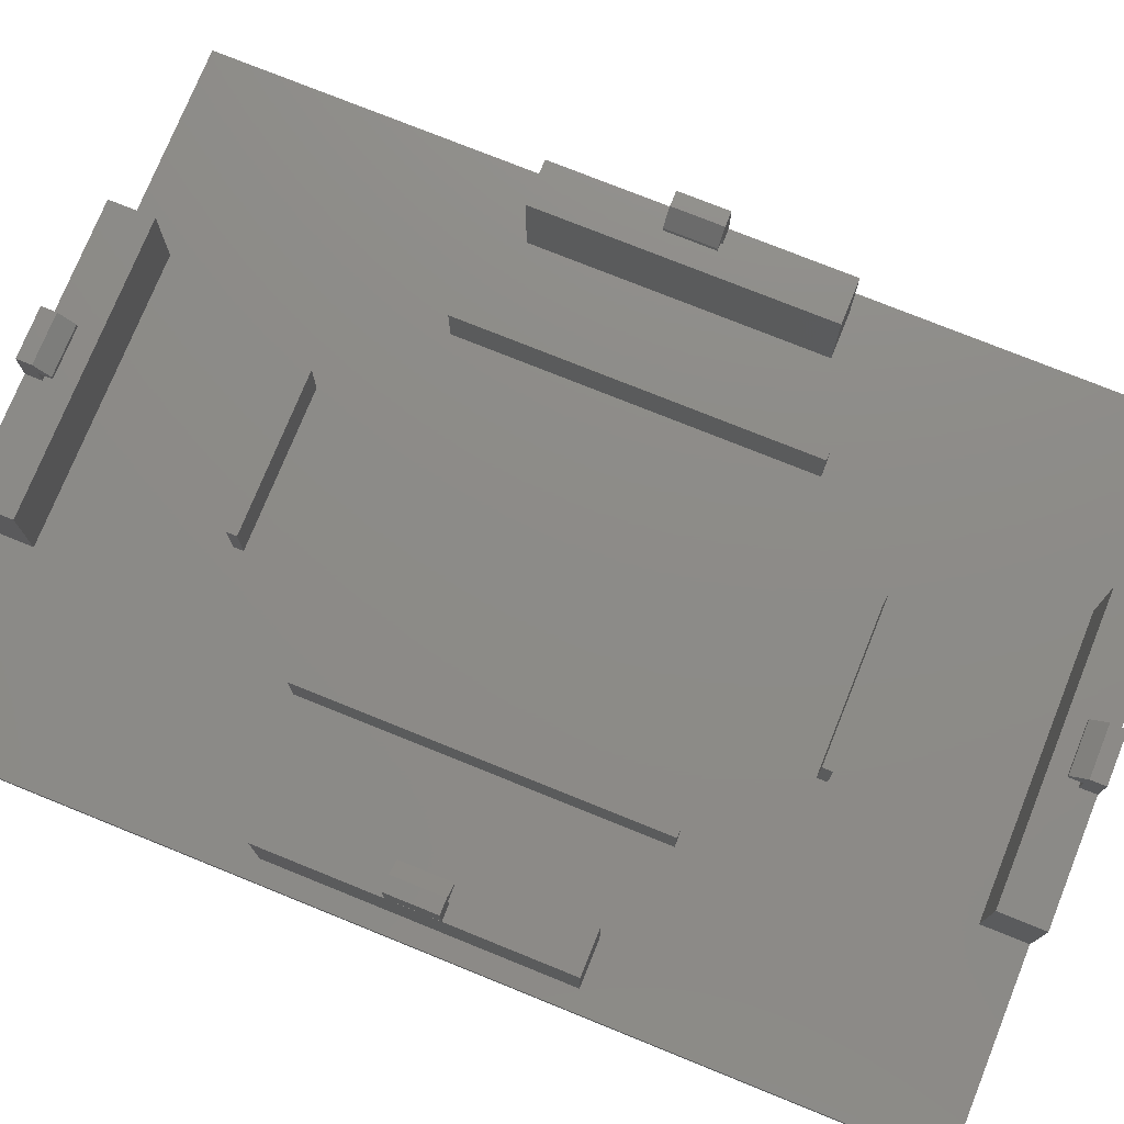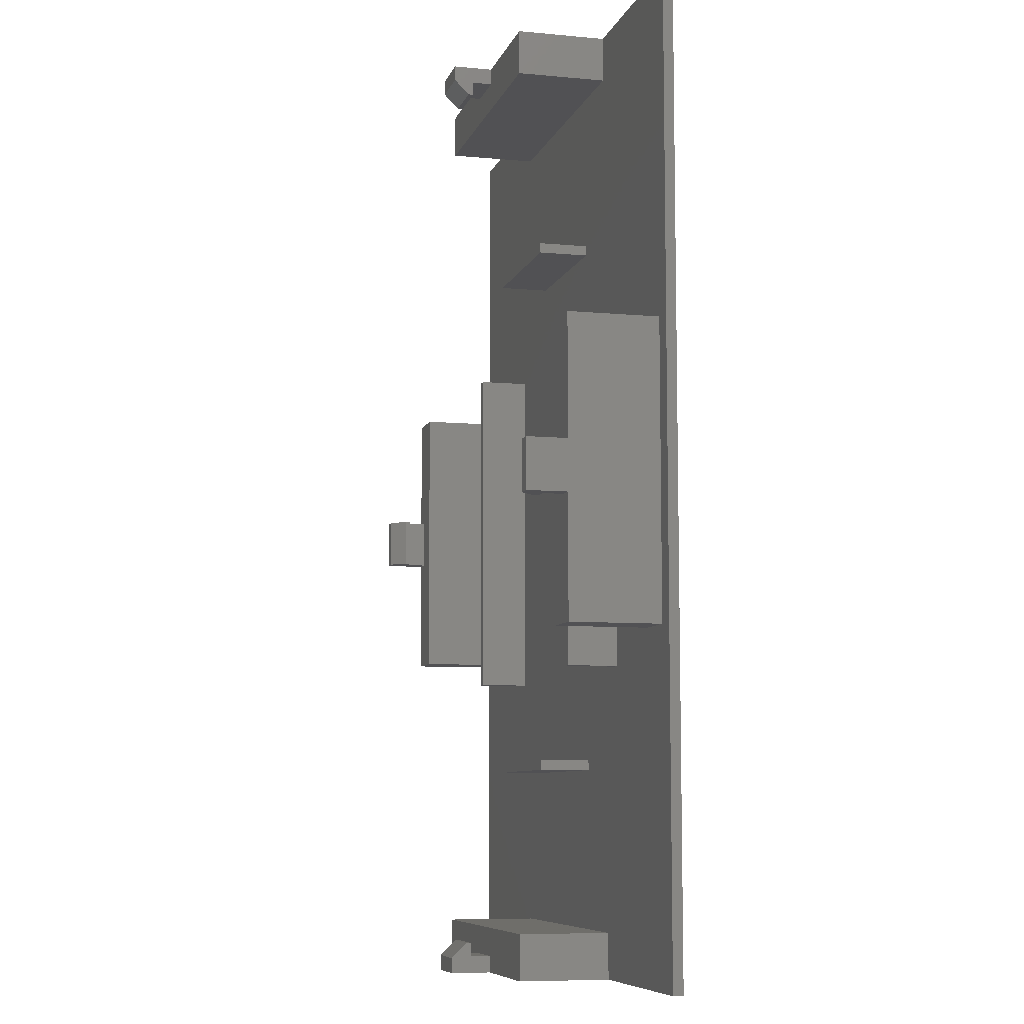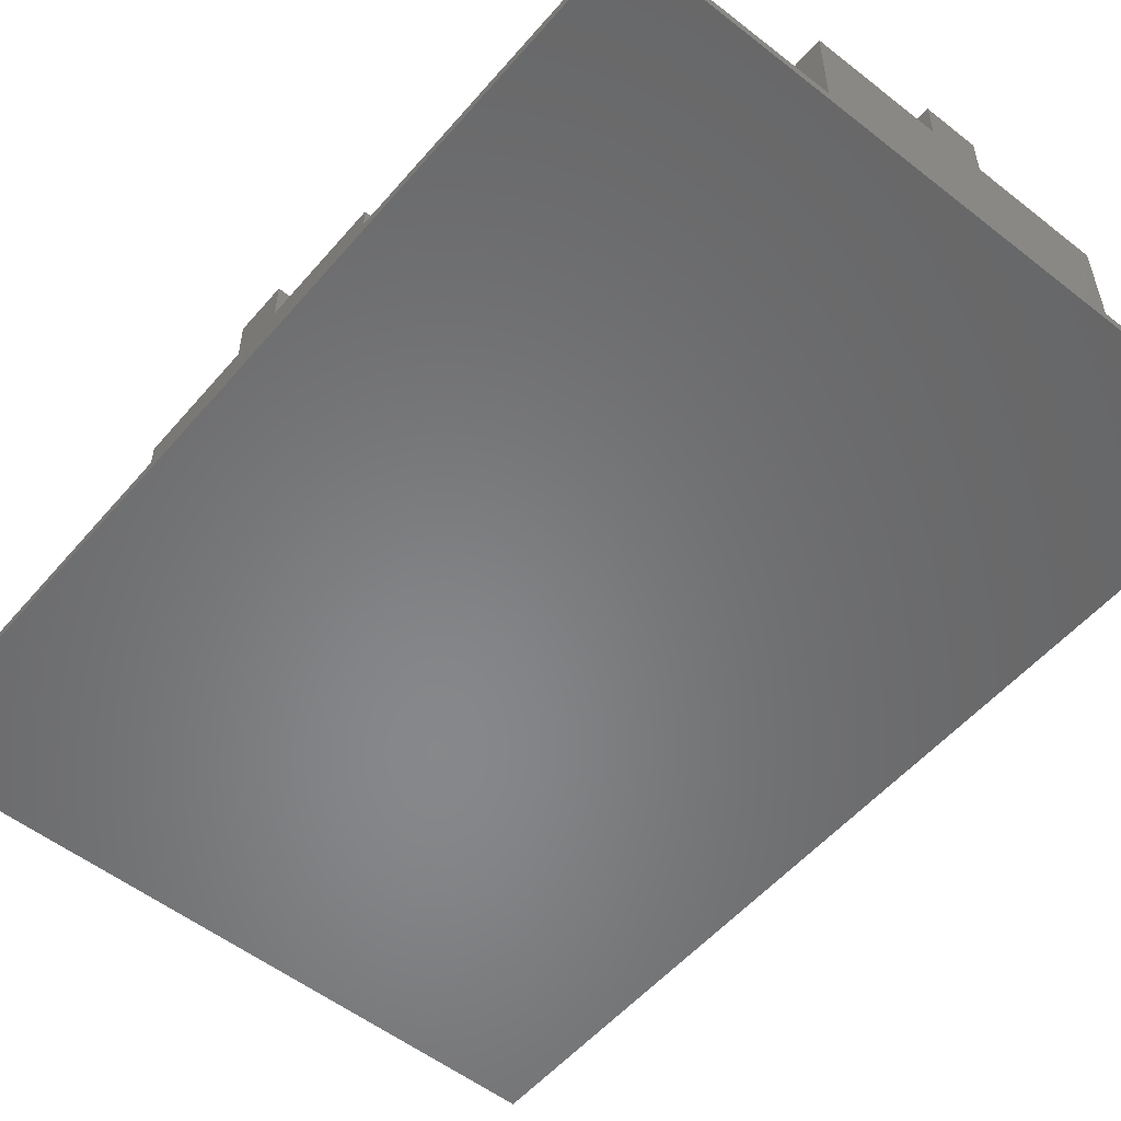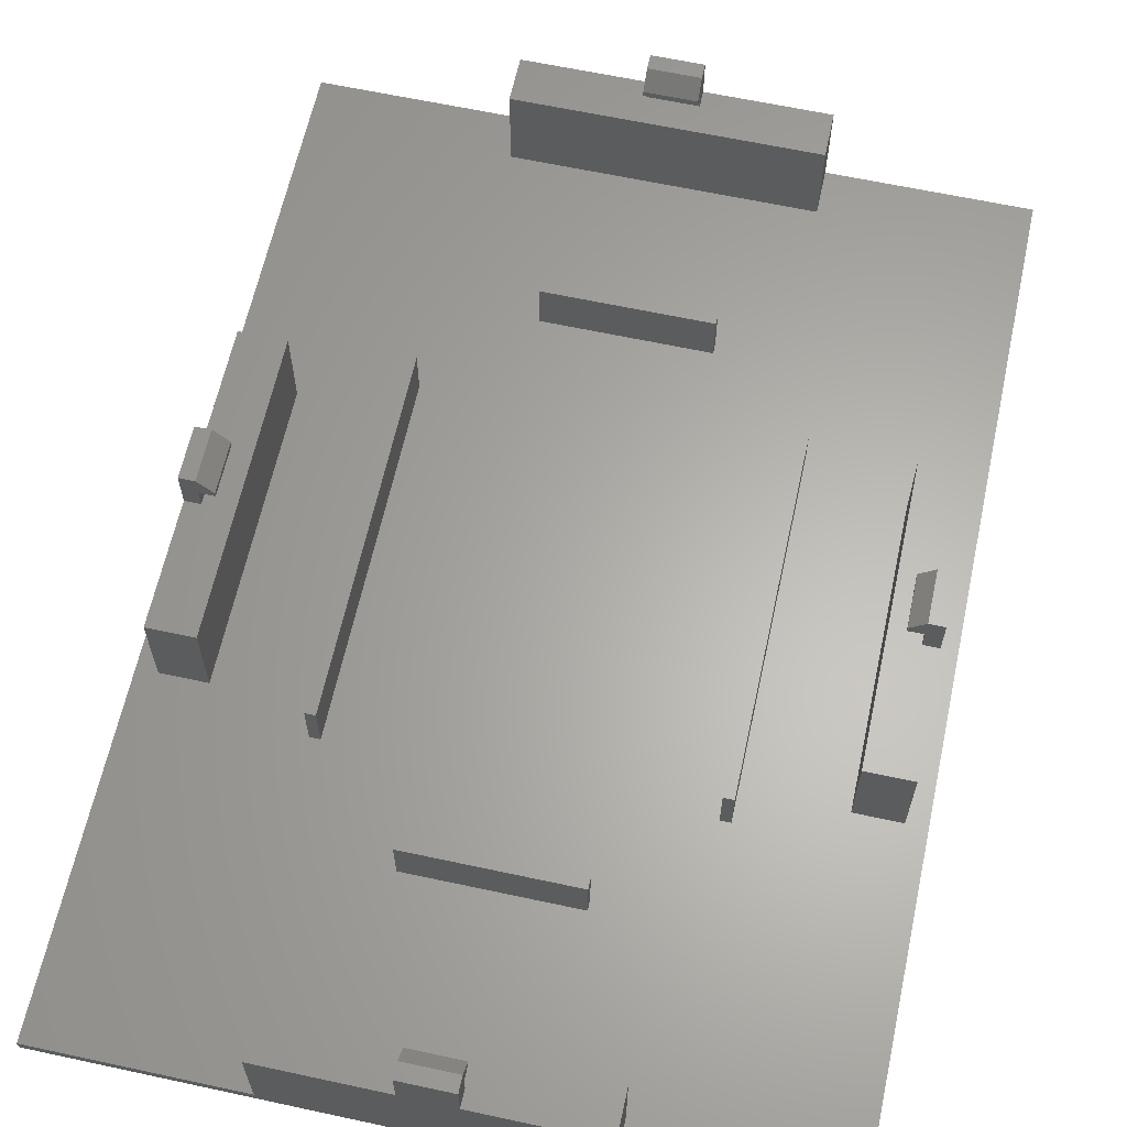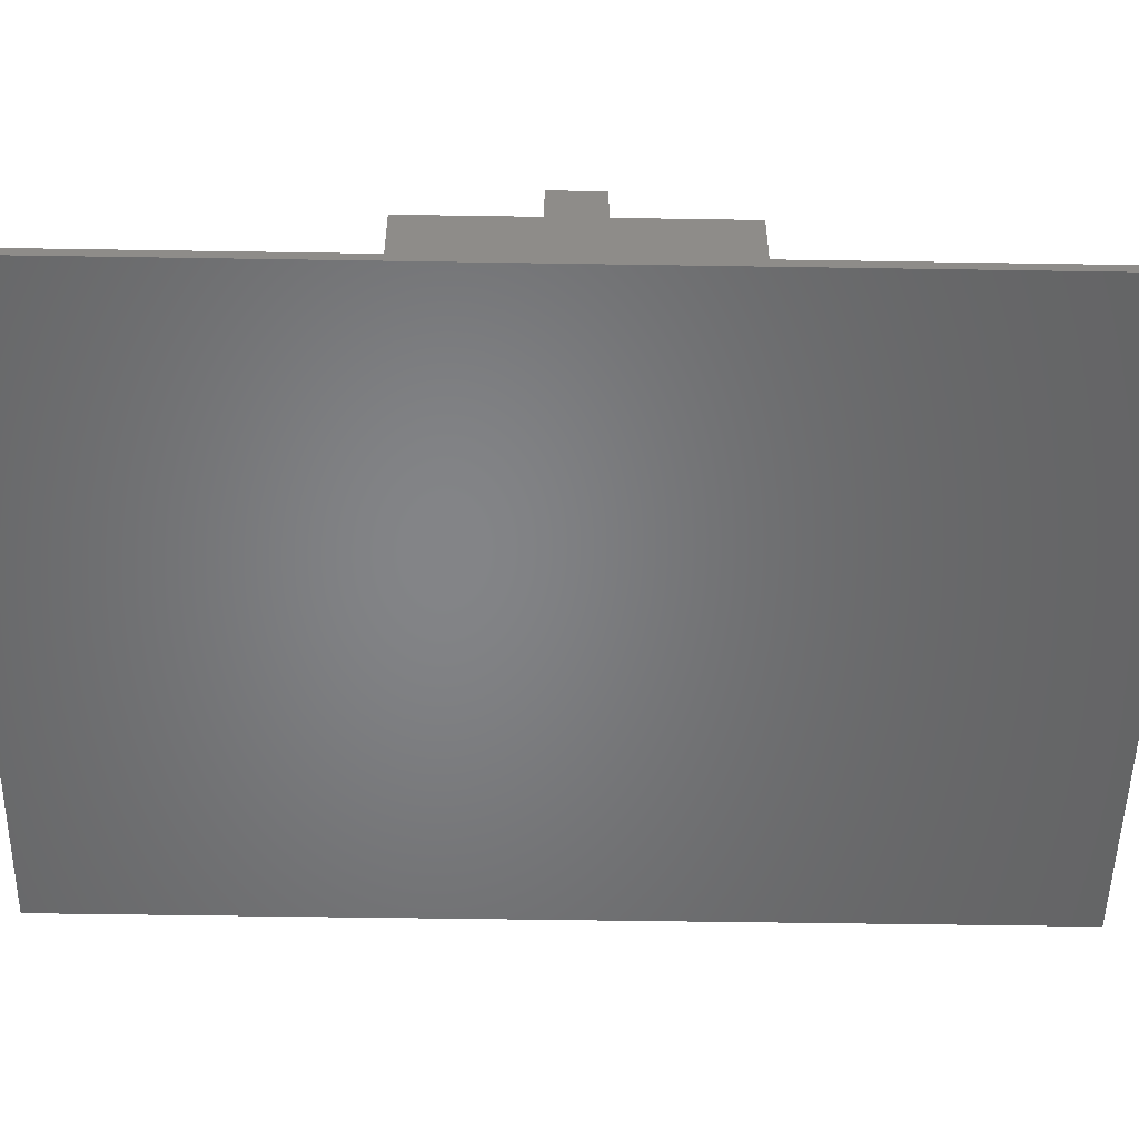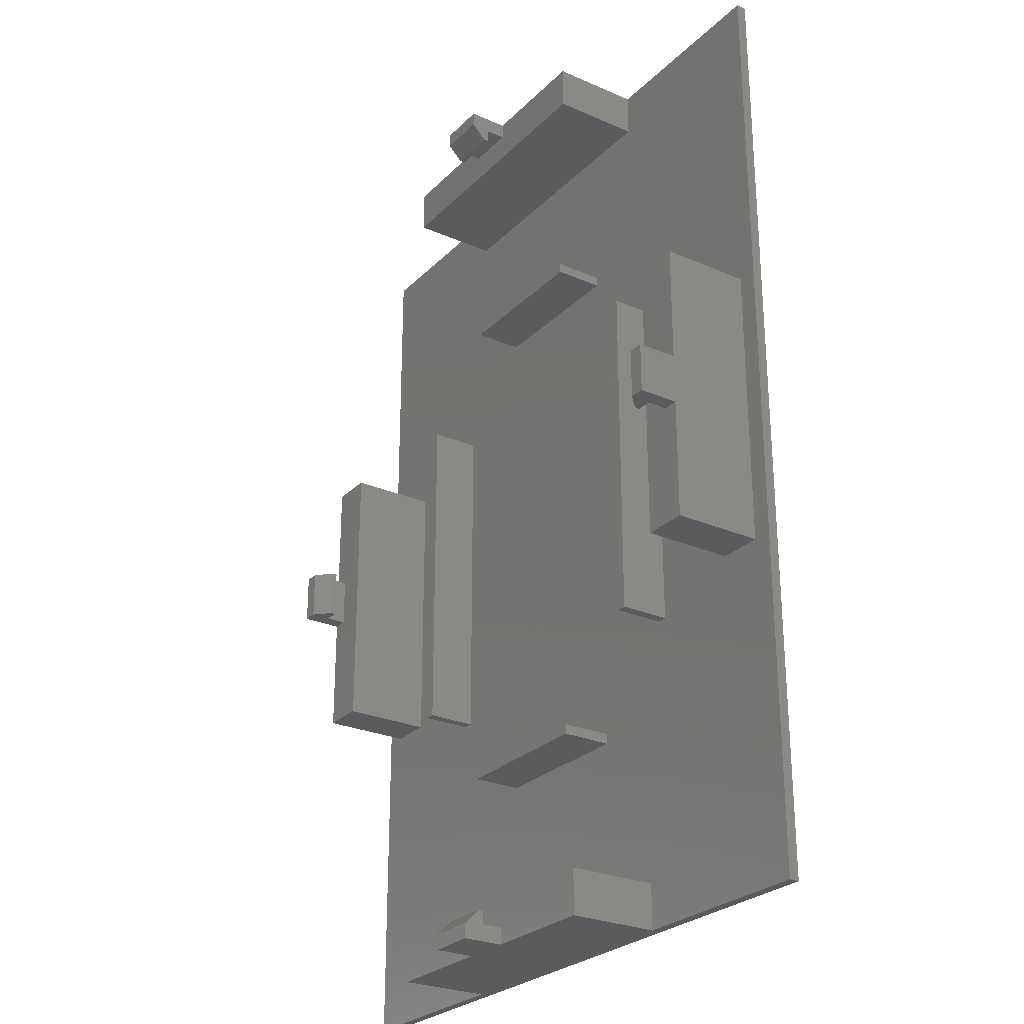
<metadata>
{"format":"stl","ext":"stl","renderer":"f3d","projection":"perspective","resolution":1024,"background":"white","views":[{"elev":75.7,"azim":-68.0,"up":"+Z"},{"elev":-7.9,"azim":75.4,"up":"+Y"},{"elev":-54.2,"azim":-39.7,"up":"+Z"},{"elev":63.3,"azim":-167.7,"up":"+Z"},{"elev":-52.0,"azim":89.0,"up":"+Z"},{"elev":-26.7,"azim":55.9,"up":"+Y"}]}
</metadata>
<code>
# stl→obj: 140 verts, 276 faces
v 32 -14.5 1
v 32 -14.5 10
v 27.5 -14.5 1
v 27.5 -14.5 10
v 32 2.5 10
v 32 14.5 10
v 30.48 2.5 10
v 27.5 14.5 10
v 30.48 -2.5 10
v 32 -2.5 10
v 27.5 14.5 1
v 32 14.5 1
v -27.5 -14.5 1
v -27.5 -14.5 10
v -32 -14.5 1
v -32 -14.5 10
v -27.5 14.5 1
v -27.5 14.5 10
v -30.48 2.5 10
v -30.48 -2.5 10
v -31.99 -2.5 10
v -31.99 2.5 10
v -32 14.5 10
v -32 14.5 1
v 2.5 46.35 12
v -2.5 46.35 12
v 2.5 46.35 10
v -2.5 46.35 10
v 2.5 45 12
v -2.5 45 12
v 2.5 45 12.5
v 2.5 46.5 14
v 2.5 48 14
v 2.5 48 10
v -2.5 45 12.5
v -2.5 46.5 14
v -2.5 48 14
v -2.5 48 10
v -2.5 -46.35 12
v 2.5 -46.35 12
v -2.5 -46.35 10
v 2.5 -46.35 10
v -2.5 -45 12
v 2.5 -45 12
v -2.5 -45 12.5
v -2.5 -46.5 14
v -2.5 -48 14
v -2.5 -48 10
v 2.5 -45 12.5
v 2.5 -46.5 14
v 2.5 -48 14
v 2.5 -48 10
v 34 -7.105e-15 1
v 34 -48 1
v 18 -17.5 1
v 14.5 -43.5 1
v 17 -17.5 1
v 8 -27.5 1
v 8 -26.5 1
v 0 -33.19 1
v -8 -27.5 1
v -14.5 -43.5 1
v 18 17.5 1
v 34 48 1
v 14.5 43.5 1
v 14.5 48 1
v 17 17.5 1
v 8 27.5 1
v 0 33.19 1
v -14.5 43.5 1
v -8 27.5 1
v -18 17.5 1
v -18 -17.5 1
v -34 -48 1
v -34 0 1
v -34 48 1
v -17 17.5 1
v -8 26.5 1
v 0 0 1
v 8 26.5 1
v -14.5 48 1
v -14.5 -48 1
v -17 -17.5 1
v -8 -26.5 1
v 0 -17.5 1
v 0 -23.73 1
v 14.5 -48 1
v -34 48 0
v -34 -7.105e-15 0
v -34 -48 0
v 34 -48 0
v 34 0 0
v 34 48 0
v -8 27.5 6
v 8 27.5 6
v -8 26.5 6
v 8 26.5 6
v -8 -27.5 6
v -8 -26.5 6
v 8 -27.5 6
v 8 -26.5 6
v -14.5 -48 10
v -14.5 -43.5 10
v 14.5 -48 10
v 0 -48 0
v 14.5 -43.5 10
v 14.5 48 10
v 14.5 43.5 10
v -14.5 48 10
v 0 48 0
v -14.5 43.5 10
v -18 17.5 6
v -17 17.5 6
v -18 -17.5 6
v -17 -17.5 6
v 18 -17.5 6
v 17 -17.5 6
v 18 17.5 6
v 17 17.5 6
v 0 -3.553e-15 0
v -30.48 2.5 12
v -30.48 -2.5 12
v -28.99 2.5 12
v -28.99 -2.5 12
v -28.99 2.5 12.5
v -30.49 2.5 14
v -31.99 2.5 14
v -28.99 -2.5 12.5
v -30.49 -2.5 14
v -31.99 -2.5 14
v 30.48 -2.5 12
v 30.48 2.5 12
v 29 -2.5 12
v 29 2.5 12
v 29 -2.5 12.5
v 30.5 -2.5 14
v 32 -2.5 14
v 29 2.5 12.5
v 30.5 2.5 14
v 32 2.5 14
f 1 2 3
f 3 2 4
f 5 6 7
f 7 6 8
f 4 7 8
f 4 9 7
f 4 2 9
f 9 2 10
f 3 4 11
f 11 4 8
f 11 8 12
f 12 8 6
f 13 14 15
f 15 14 16
f 17 18 13
f 13 18 14
f 14 18 19
f 20 14 19
f 20 16 14
f 20 21 16
f 16 21 22
f 23 22 19
f 18 23 19
f 23 16 22
f 15 16 24
f 24 16 23
f 24 23 17
f 17 23 18
f 25 26 27
f 27 26 28
f 29 30 25
f 25 30 26
f 29 25 31
f 31 25 32
f 32 25 33
f 33 25 34
f 34 25 27
f 35 31 36
f 36 31 32
f 30 35 26
f 26 35 36
f 37 26 36
f 37 38 26
f 26 38 28
f 36 32 37
f 37 32 33
f 29 31 30
f 30 31 35
f 39 40 41
f 41 40 42
f 43 44 39
f 39 44 40
f 43 39 45
f 45 39 46
f 46 39 47
f 47 39 48
f 48 39 41
f 49 45 50
f 50 45 46
f 44 49 40
f 40 49 50
f 51 40 50
f 51 52 40
f 40 52 42
f 50 46 51
f 51 46 47
f 43 45 44
f 44 45 49
f 1 53 12
f 1 54 53
f 1 3 54
f 54 3 55
f 56 55 57
f 58 57 59
f 58 56 57
f 58 60 56
f 58 61 60
f 60 61 62
f 56 60 62
f 3 11 55
f 55 11 63
f 63 11 64
f 65 64 66
f 65 63 64
f 65 67 63
f 65 68 67
f 65 69 68
f 65 70 69
f 69 70 71
f 68 69 71
f 11 12 64
f 64 12 53
f 13 72 17
f 13 73 72
f 13 74 73
f 13 15 74
f 74 15 75
f 75 15 24
f 76 24 17
f 72 76 17
f 72 70 76
f 72 77 70
f 70 77 71
f 71 77 78
f 78 77 79
f 80 79 67
f 68 80 67
f 75 24 76
f 70 81 76
f 82 62 74
f 74 62 73
f 73 62 83
f 83 62 61
f 84 83 61
f 84 85 83
f 84 86 85
f 84 59 86
f 86 59 85
f 85 59 57
f 79 57 67
f 79 85 57
f 79 83 85
f 79 77 83
f 87 54 56
f 56 54 55
f 80 78 79
f 88 89 76
f 76 89 75
f 75 89 90
f 74 75 90
f 91 92 54
f 54 92 53
f 53 92 93
f 64 53 93
f 71 94 68
f 68 94 95
f 78 96 71
f 71 96 94
f 80 97 78
f 78 97 96
f 95 94 97
f 97 94 96
f 68 95 80
f 80 95 97
f 61 98 84
f 84 98 99
f 58 100 61
f 61 100 98
f 59 101 58
f 58 101 100
f 101 99 100
f 100 99 98
f 84 99 59
f 59 99 101
f 82 102 62
f 62 102 103
f 104 52 87
f 87 52 105
f 91 87 105
f 91 54 87
f 51 47 52
f 52 47 48
f 105 48 82
f 90 82 74
f 90 105 82
f 48 102 82
f 52 48 105
f 52 104 42
f 42 104 106
f 103 42 106
f 103 41 42
f 103 102 41
f 41 102 48
f 62 103 56
f 56 103 106
f 56 106 87
f 87 106 104
f 66 107 65
f 65 107 108
f 109 38 81
f 81 38 110
f 88 81 110
f 88 76 81
f 37 33 38
f 38 33 34
f 110 34 66
f 93 66 64
f 93 110 66
f 34 107 66
f 38 34 110
f 38 109 28
f 28 109 111
f 27 111 108
f 107 27 108
f 107 34 27
f 28 111 27
f 70 111 81
f 81 111 109
f 65 108 70
f 70 108 111
f 72 112 77
f 77 112 113
f 73 114 72
f 72 114 112
f 83 115 73
f 73 115 114
f 77 113 83
f 83 113 115
f 115 113 114
f 114 113 112
f 55 116 57
f 57 116 117
f 63 118 55
f 55 118 116
f 67 119 63
f 63 119 118
f 119 117 118
f 118 117 116
f 57 117 67
f 67 117 119
f 88 110 89
f 89 110 120
f 90 120 105
f 90 89 120
f 110 93 120
f 120 93 92
f 105 92 91
f 105 120 92
f 121 122 19
f 19 122 20
f 121 123 122
f 122 123 124
f 123 121 125
f 125 121 126
f 126 121 127
f 127 121 22
f 22 121 19
f 128 125 129
f 129 125 126
f 124 128 122
f 122 128 129
f 130 122 129
f 130 21 122
f 122 21 20
f 129 126 130
f 130 126 127
f 21 130 22
f 22 130 127
f 123 125 124
f 124 125 128
f 131 132 9
f 9 132 7
f 131 133 132
f 132 133 134
f 133 131 135
f 135 131 136
f 136 131 137
f 137 131 10
f 10 131 9
f 138 135 139
f 139 135 136
f 134 138 132
f 132 138 139
f 140 132 139
f 140 5 132
f 132 5 7
f 139 136 140
f 140 136 137
f 140 10 5
f 140 137 10
f 2 1 10
f 10 1 5
f 5 1 12
f 6 5 12
f 133 135 134
f 134 135 138

</code>
